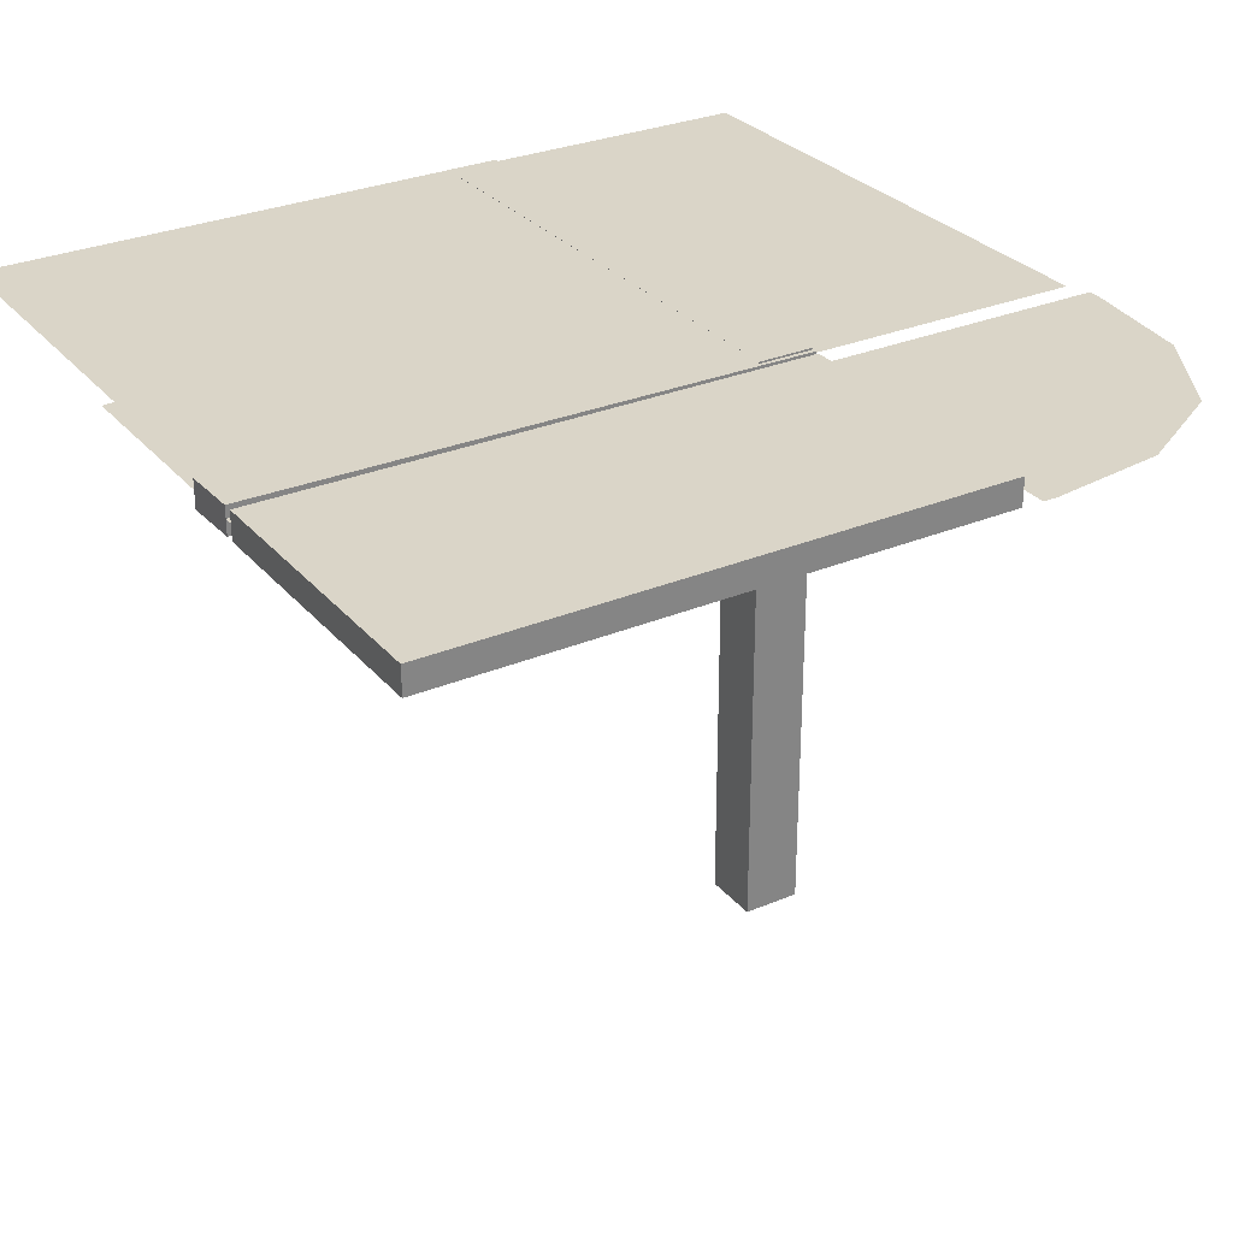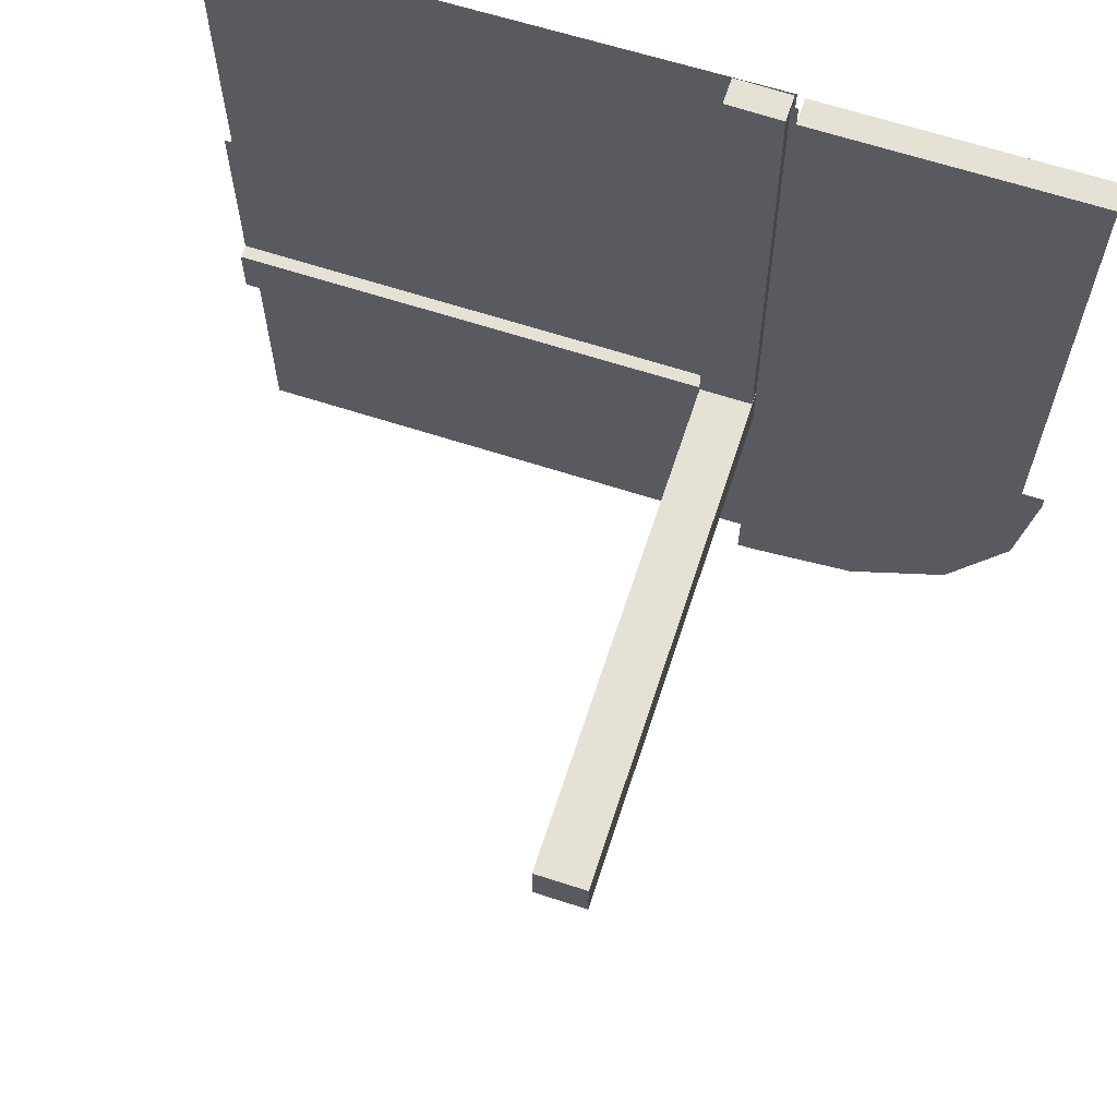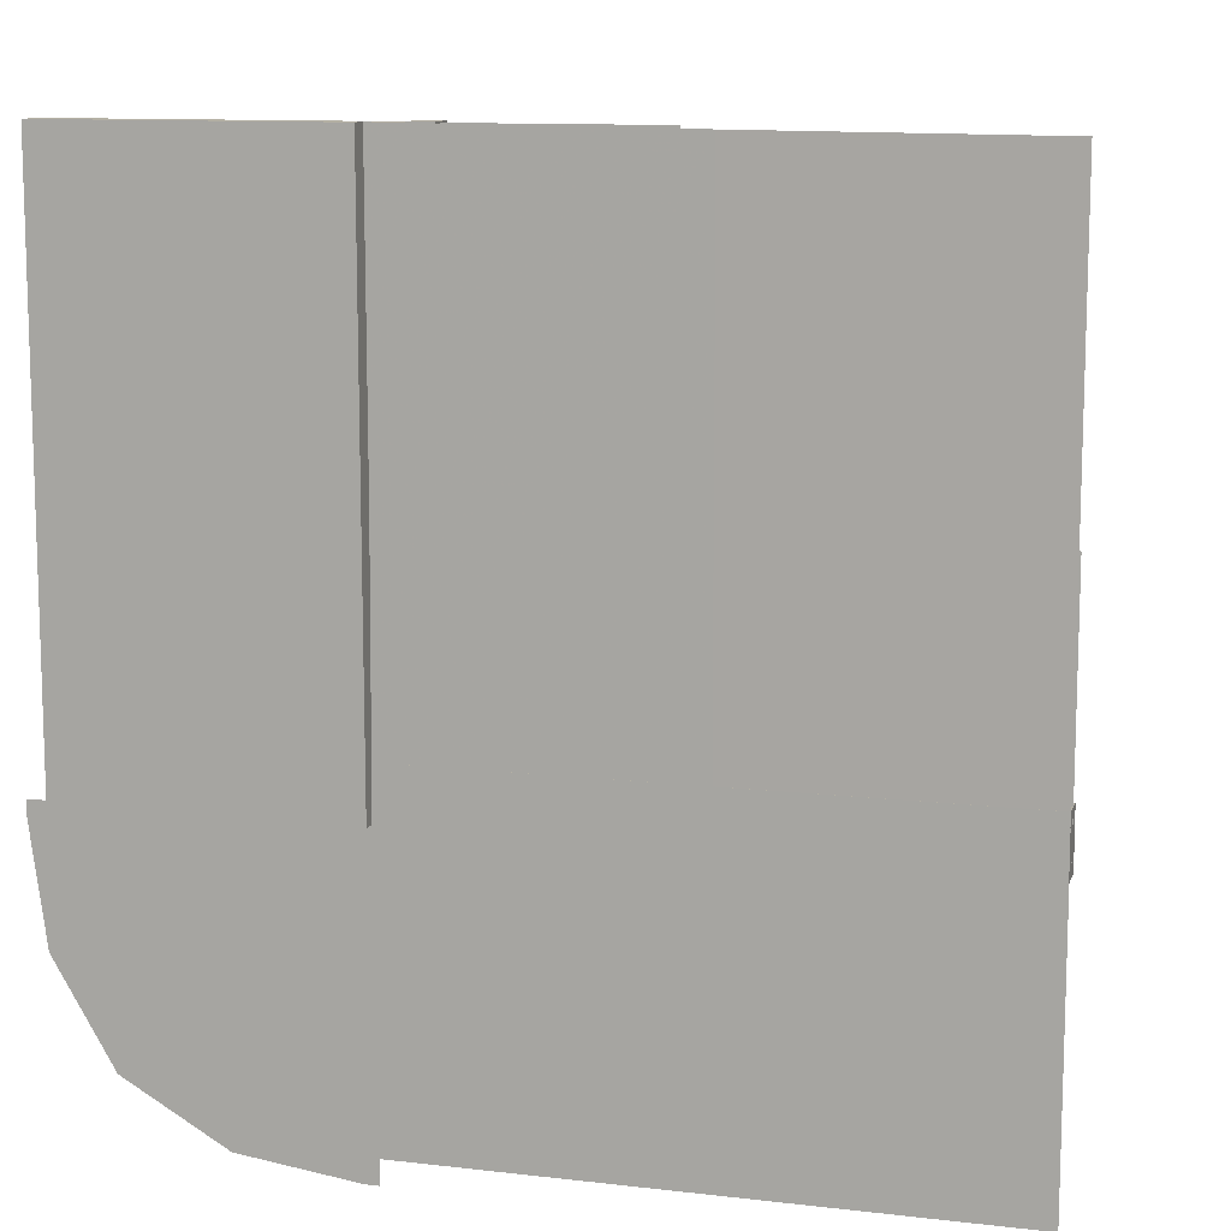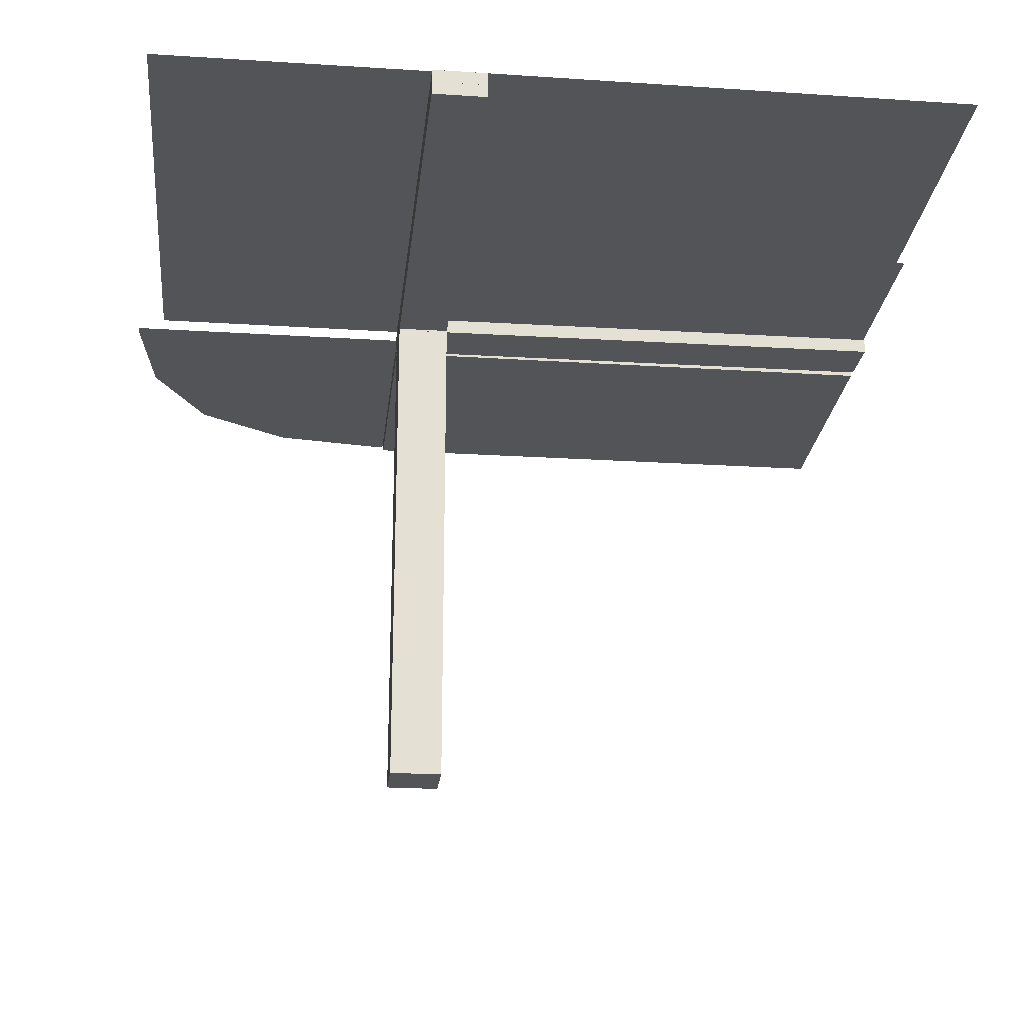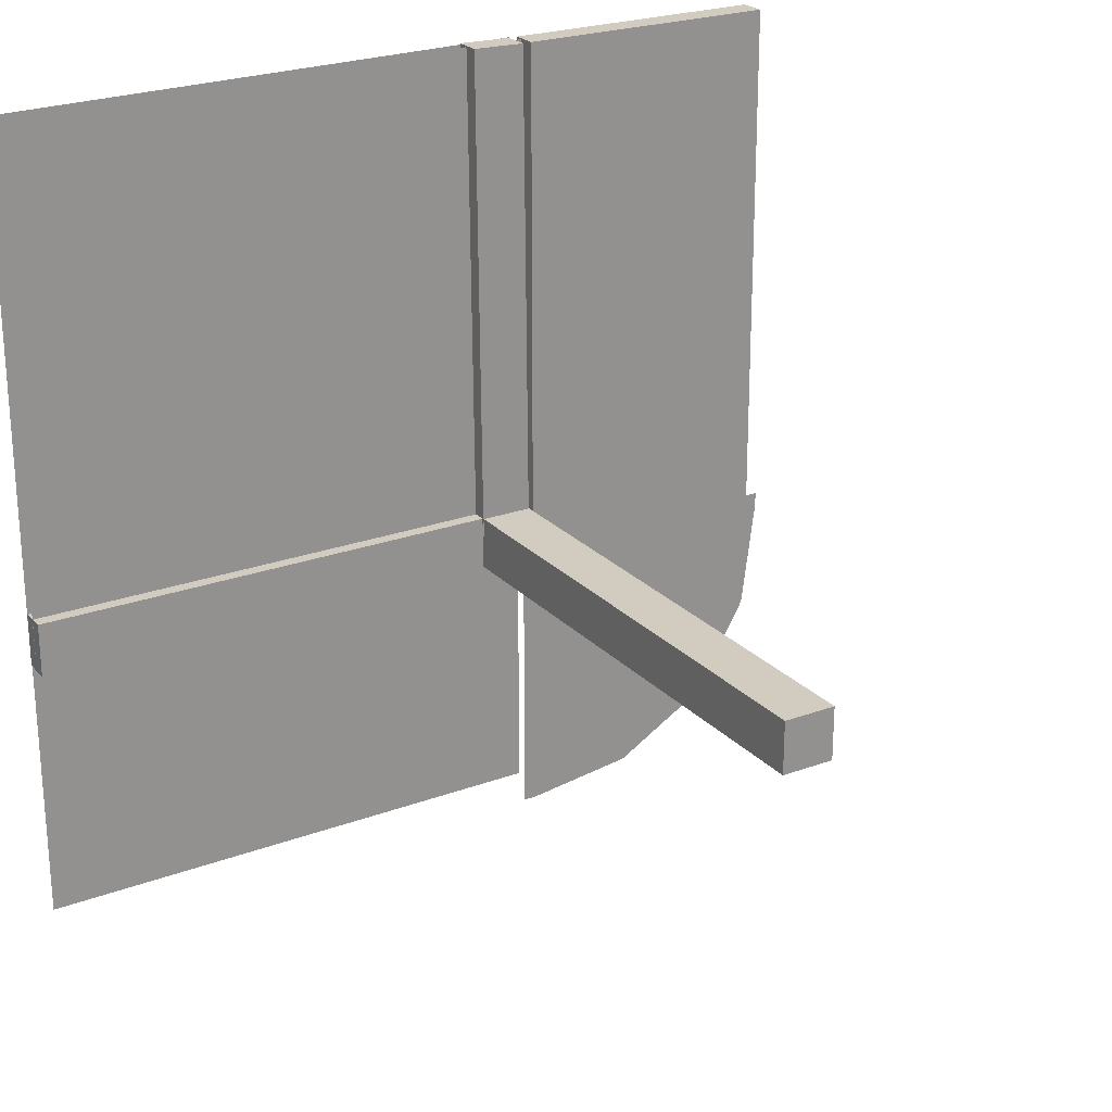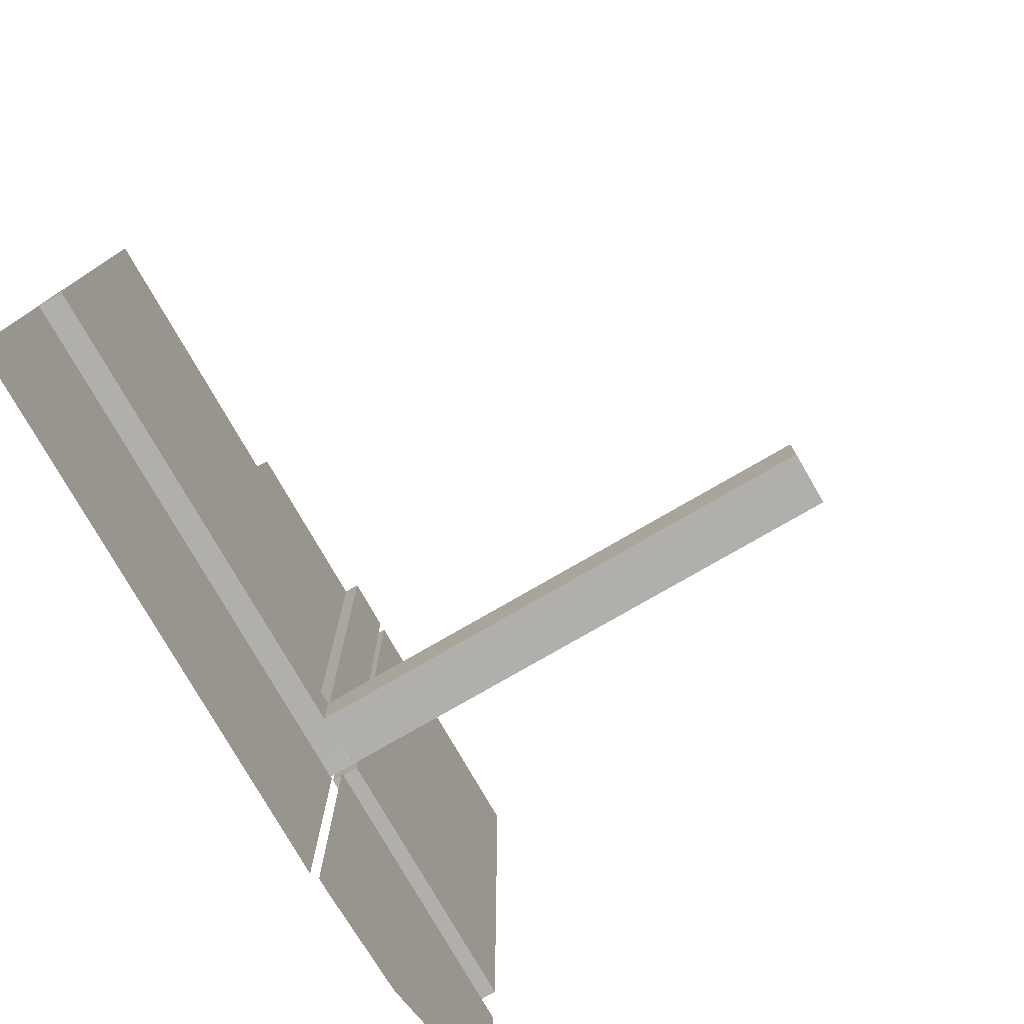
<metadata>
{"format":"obj","ext":"obj","renderer":"f3d","projection":"perspective","resolution":1024,"background":"white","views":[{"elev":29.3,"azim":-122.0,"up":"+Z"},{"elev":65.0,"azim":-161.9,"up":"+Y"},{"elev":11.4,"azim":15.5,"up":"+Y"},{"elev":-23.2,"azim":83.8,"up":"+Z"},{"elev":24.0,"azim":148.5,"up":"+Y"},{"elev":-78.2,"azim":120.0,"up":"+Y"}]}
</metadata>
<code>
v 0 0 0
v 0 0 0.01081
v 0 -0.2757 0
v 0 0.5 0
v 0 -0.25 0.01081
v 0 -0.125 0.01081
v 0.4999 0.496 0.01086
v 0.4999 0.04923 -0.0125
v 0.4999 0.04923 0.0125
v 0.04889 0.3758 0.01086
v 0.04889 0.3758 -0.01414
v 0.002128 -0.0002707 -0.5
v 0.002128 0.04973 -0.5
v -0.261 -0.1182 0
v 0.04164 0.2505 0.01086
v 0.04164 0.2505 -0.01414
v -0.275 0 0
v -0.275 -0.01322 0
v 0.05215 0.01223 -0.3754
v 0.05215 0.04348 -0.3754
v 0.05215 0.005977 -0.3754
v 0.05215 0.03723 -0.3754
v 0.2522 0.4979 0.01168
v 0.006052 -0.0002767 -0.0125
v 0.006052 -0.0002767 0.0125
v 0.006134 0.4999 0.01086
v 0.006134 0.4999 -0.01414
v 0.04789 0.2506 0.01086
v 0.04789 0.2506 -0.01414
v -0.2082 -0.209 0
v -0.2532 7.193e-05 0.01081
v -0.2532 7.193e-05 -0.01419
v 0.3826 0.2383 0
v 0.04064 0.1253 0.01086
v 0.04064 0.1253 -0.01414
v 0.004632 0.4999 0.0125
v 0.002207 -0.0002808 -0.00164
v 0.002207 0.04972 -0.001641
v 0.1295 0.00585 -0.0125
v 0.1295 0.00585 0.0125
v 0.253 -0.0005233 0.0125
v 0.05213 -0.0002707 -0.5
v 0.05213 0.04973 -0.5
v 0.1295 0.0121 -0.0125
v 0.1295 0.0121 0.0125
v 0.4999 -0.251 0.01081
v 0.04689 0.1254 0.01086
v 0.04689 0.1254 -0.01414
v 0.253 0.005727 -0.0125
v 0.253 0.005727 0.0125
v 0.5 -0.1255 0.01081
v -0.2522 0.5 0.01081
v -0.2522 0.5 -0.01419
v 0.253 0.01198 -0.0125
v 0.253 0.01198 0.0125
v 0.01138 0.3749 0.01086
v 0.01138 0.3749 -0.01414
v 0.3765 0.005603 -0.0125
v 0.3765 0.005603 0.0125
v 0.002188 0.01222 -0.1262
v 0.002188 0.04347 -0.1262
v 0.002188 0.005972 -0.1262
v 0.002188 0.03722 -0.1262
v 0.5 0 0
v 0.5 0 0.01081
v 0.5 -0.0007698 -0.0125
v 0.5 -0.0007698 0.0125
v 0.5 0.2243 0
v 0.3765 0.01185 -0.0125
v 0.3765 0.01185 0.0125
v 0.05221 0.04972 -0.001632
v 0.01763 0.375 0.01086
v 0.01763 0.375 -0.01414
v 0.05221 -0.0002808 -0.001631
v 0.239 0.3818 0
v 0.225 0.5 0
v -0.01215 -0.2757 0
v 0.01038 0.2497 0.01086
v 0.01038 0.2497 -0.01414
v 0.1294 0.0371 -0.0125
v 0.1294 0.0371 0.0125
v 0.05214 0.0004241 0.01086
v 0.05214 0.0004241 -0.01414
v 0.002168 0.01222 -0.2508
v 0.002168 0.04347 -0.2508
v 0.002168 0.005974 -0.2508
v 0.002168 0.03722 -0.2508
v -0.002207 0.5 0.01081
v -0.002207 0.5 -0.01419
v -0.002207 -3e-08 0.01081
v -0.002207 -3e-08 -0.01419
v 0.00591 0.04972 -0.0125
v 0.00591 0.04972 0.0125
v 0.1294 0.04335 -0.0125
v 0.1294 0.04335 0.0125
v 0.01663 0.2499 0.01086
v 0.01663 0.2499 -0.01414
v 0.2529 0.03698 -0.0125
v 0.2529 0.03698 0.0125
v 0.2918 0.291 0
v 0.05219 0.01222 -0.1262
v 0.05219 0.04347 -0.1262
v 0.05219 0.005972 -0.1262
v 0.05219 0.03722 -0.1262
v -0.1174 -0.2617 0
v 0.009377 0.1246 0.01086
v 0.009377 0.1246 -0.01414
v 0.2529 0.04323 -0.0125
v 0.2529 0.04323 0.0125
v 0.3764 0.03685 -0.0125
v 0.3764 0.03685 0.0125
v 0.002122 -0.0007312 0.01086
v 0.002122 -0.0007312 -0.01414
v 0.002148 0.04348 -0.3754
v 0.002148 0.03723 -0.3754
v 0.002148 0.01223 -0.3754
v 0.002148 0.005977 -0.3754
v 0.3764 0.0431 -0.0125
v 0.3764 0.0431 0.0125
v 0.01563 0.1247 0.01086
v 0.01563 0.1247 -0.01414
v 0.05217 0.04347 -0.2508
v 0.05217 0.01222 -0.2508
v 0.05217 0.005974 -0.2508
v 0.05217 0.03722 -0.2508
v 0.04264 0.3756 0.01086
v 0.04264 0.3756 -0.01414
v 0.05615 0.5011 0.01086
v 0.05615 0.5011 -0.01414
f 31 52 90
f 89 91 90
f 53 89 88
f 32 53 52
f 91 32 31
f 32 91 53
f 52 88 90
f 89 90 88
f 53 88 52
f 32 52 31
f 91 31 90
f 91 89 53
f 6 51 65
f 5 46 51
f 6 65 2
f 5 51 6
f 23 41 25
f 7 67 41
f 23 25 36
f 7 41 23
f 74 71 37
f 13 38 43
f 116 117 84
f 84 86 60
f 114 115 85
f 85 87 61
f 86 37 62
f 60 62 37
f 37 38 60
f 12 37 86
f 116 12 117
f 86 117 12
f 116 84 87
f 13 12 115
f 84 60 63
f 85 61 38
f 63 38 61
f 115 114 13
f 85 13 114
f 13 85 38
f 42 74 37
f 22 20 122
f 125 122 102
f 21 19 123
f 124 123 101
f 122 71 102
f 104 102 71
f 71 74 101
f 43 71 122
f 22 43 20
f 122 20 43
f 22 125 19
f 42 43 22
f 125 104 123
f 124 103 74
f 101 74 103
f 19 21 42
f 124 42 21
f 42 124 74
f 42 12 43
f 71 38 37
f 38 71 43
f 117 86 84
f 86 62 60
f 115 87 85
f 87 63 61
f 38 63 60
f 116 87 115
f 12 116 115
f 84 63 87
f 42 37 12
f 22 122 125
f 125 102 104
f 21 123 124
f 124 101 103
f 71 101 104
f 125 123 19
f 42 22 19
f 104 101 123
f 12 13 43
f 44 54 39
f 54 69 49
f 94 108 80
f 108 118 98
f 49 58 66
f 69 66 58
f 66 69 8
f 24 49 66
f 44 39 24
f 49 24 39
f 44 80 98
f 44 24 80
f 54 98 110
f 108 8 118
f 110 118 8
f 80 92 94
f 108 94 92
f 92 8 108
f 67 25 24
f 9 67 66
f 93 9 8
f 25 93 92
f 45 40 55
f 55 50 70
f 95 81 109
f 109 99 119
f 50 67 59
f 70 59 67
f 67 9 70
f 25 67 50
f 45 25 40
f 50 40 25
f 45 55 99
f 45 81 25
f 55 70 111
f 109 119 9
f 111 9 119
f 81 95 93
f 109 93 95
f 93 109 9
f 54 49 39
f 69 58 49
f 108 98 80
f 118 110 98
f 69 110 8
f 44 98 54
f 24 92 80
f 54 110 69
f 67 24 66
f 9 66 8
f 93 8 92
f 25 92 24
f 40 50 55
f 50 59 70
f 81 99 109
f 99 111 119
f 9 111 70
f 45 99 81
f 81 93 25
f 55 111 99
f 35 16 48
f 16 127 29
f 107 79 121
f 79 57 97
f 29 11 129
f 127 129 11
f 129 127 27
f 83 29 129
f 35 48 83
f 29 83 48
f 35 121 97
f 113 121 83
f 16 97 73
f 79 27 57
f 73 57 27
f 121 113 107
f 79 107 113
f 113 27 79
f 128 82 83
f 26 128 129
f 112 26 27
f 82 112 113
f 34 47 15
f 15 28 126
f 106 120 78
f 78 96 56
f 28 128 10
f 126 10 128
f 128 26 126
f 82 128 28
f 34 82 47
f 28 47 82
f 34 15 96
f 112 82 120
f 15 126 72
f 78 56 26
f 72 26 56
f 120 106 112
f 78 112 106
f 112 78 26
f 16 29 48
f 127 11 29
f 79 97 121
f 57 73 97
f 127 73 27
f 35 97 16
f 121 35 83
f 16 73 127
f 128 83 129
f 26 129 27
f 112 27 113
f 82 113 83
f 47 28 15
f 28 10 126
f 120 96 78
f 96 72 56
f 26 72 126
f 34 96 120
f 82 34 120
f 15 72 96
f 33 68 64
f 33 1 100
f 1 33 64
f 4 75 1
f 100 1 75
f 75 4 76
f 1 3 77
f 30 1 105
f 77 105 1
f 1 14 18
f 18 17 1
f 14 1 30

</code>
